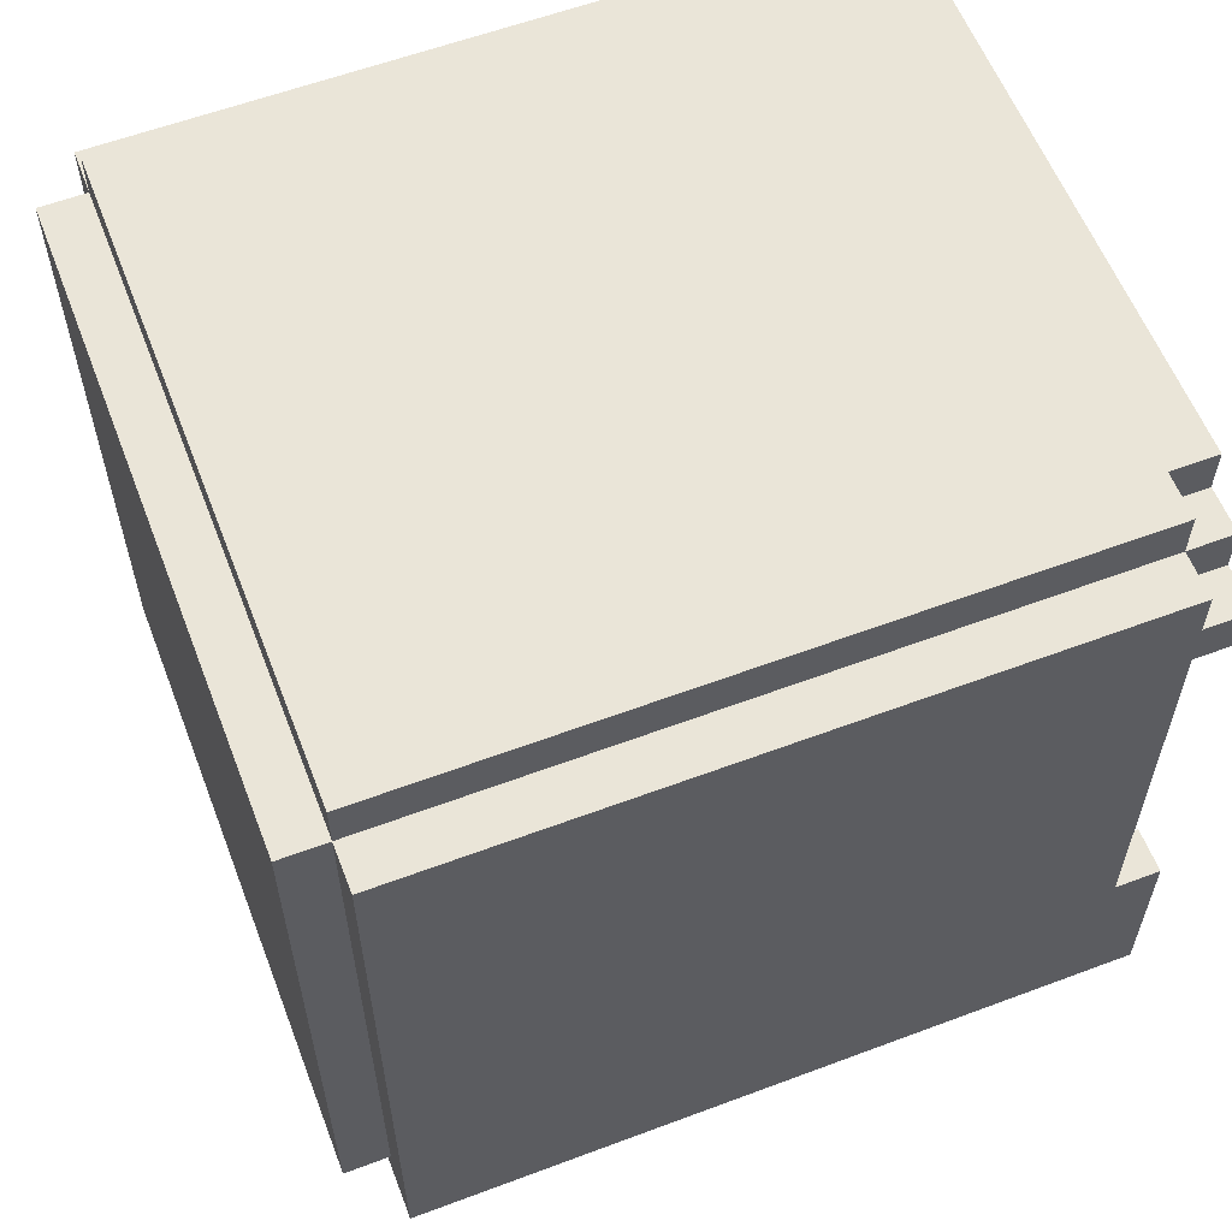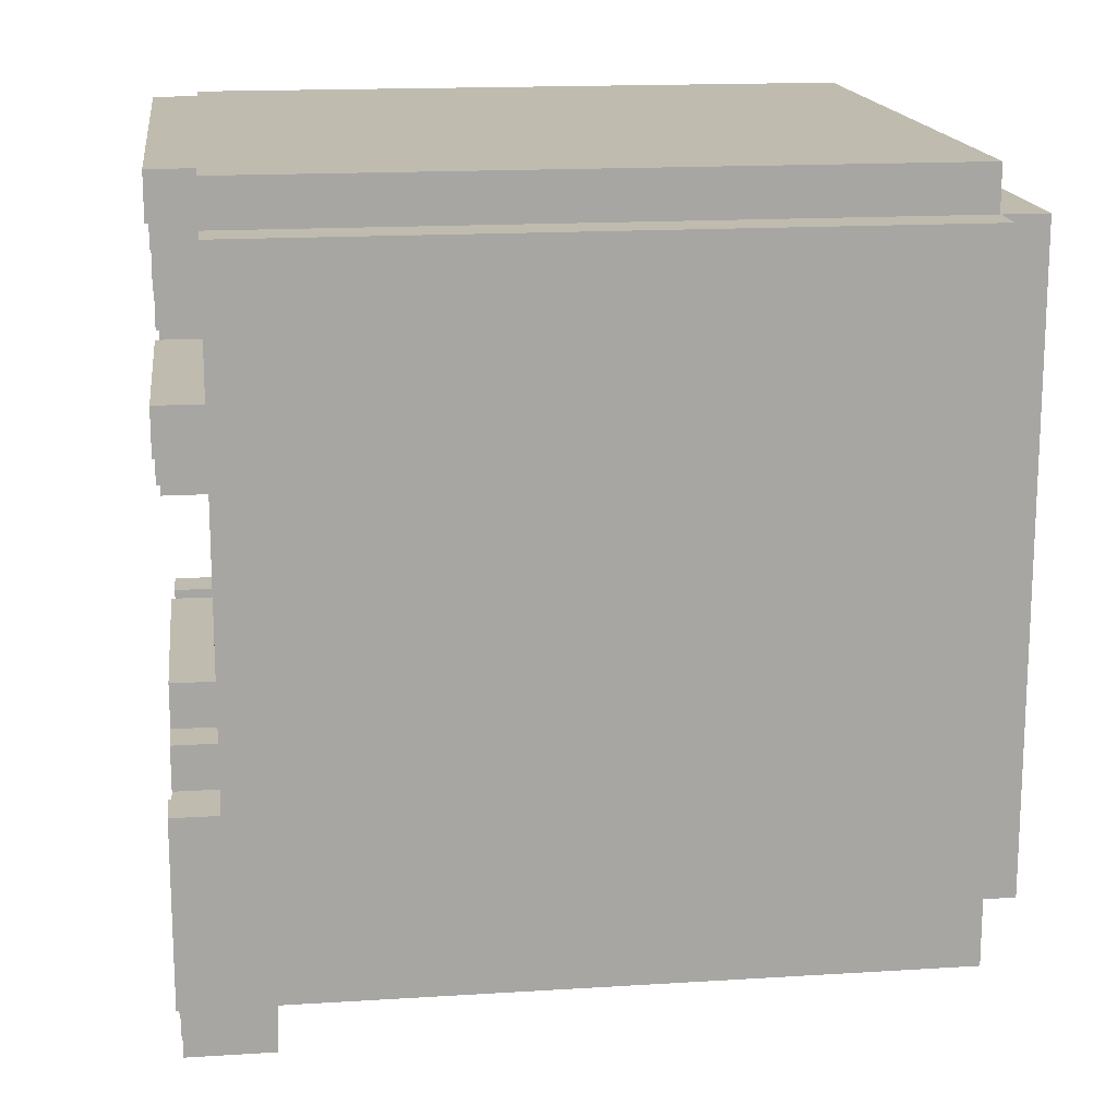
<metadata>
{"format":"obj","ext":"obj","renderer":"f3d","projection":"perspective","resolution":1024,"background":"white","views":[{"elev":59.1,"azim":-111.1,"up":"+Z"},{"elev":16.2,"azim":82.6,"up":"+Z"}]}
</metadata>
<code>
g avatar_prospector_head_mesh
v -0.07035 0.08 0.49
v -0.07035 0.08 0.63
v -0.07035 0.07 0.63
v -0.07035 0.07 0.49
v -0.07035 0.07 0.63
v -0.07035 0.07 0.64
v -0.07035 -0.08 0.64
v -0.07035 -0.08 0.63
v 0.06965 0.07 0.63
v 0.06965 0.08 0.63
v 0.06965 0.08 0.49
v 0.06965 0.07 0.49
v 0.06965 -0.08 0.64
v 0.06965 0.07 0.64
v 0.06965 0.07 0.63
v 0.06965 -0.08 0.63
v 0.07965 -0.08 0.63
v 0.07965 0.07 0.63
v 0.07965 0.07 0.48
v 0.07965 -0.08 0.48
v -0.07035 -0.08 0.63
v -0.06035 -0.08 0.63
v -0.06035 -0.09 0.63
v -0.07035 -0.09 0.63
v -0.07035 -0.08 0.63
v -0.08035 -0.08 0.48
v -0.08035 -0.08 0.63
v 0.06965 -0.08 0.63
v -0.07035 -0.08 0.64
v 0.06965 -0.08 0.64
v 0.07965 -0.08 0.48
v 0.07965 -0.08 0.63
v 0.06965 0.07 0.63
v 0.06965 0.07 0.64
v -0.07035 0.07 0.64
v -0.07035 0.07 0.63
v -0.07035 0.07 0.63
v -0.08035 0.07 0.63
v -0.07035 0.07 0.49
v -0.08035 0.07 0.48
v 0.06965 0.07 0.49
v 0.07965 0.07 0.48
v 0.07965 0.07 0.63
v 0.06965 0.07 0.63
v 0.06965 0.08 0.49
v 0.06965 0.08 0.63
v -0.07035 0.08 0.63
v -0.07035 0.08 0.49
v -0.08035 0.07 0.48
v -0.08035 -0.08 0.48
v 0.07965 -0.08 0.48
v 0.07965 0.07 0.48
v -0.07035 0.08 0.49
v -0.07035 0.07 0.49
v 0.06965 0.07 0.49
v 0.06965 0.08 0.49
v -0.08035 0.07 0.63
v -0.07035 0.07 0.63
v -0.07035 -0.08 0.63
v -0.08035 -0.08 0.63
v 0.06965 0.07 0.63
v 0.07965 0.07 0.63
v 0.07965 -0.08 0.63
v 0.06965 -0.08 0.63
v -0.07035 0.08 0.63
v 0.06965 0.08 0.63
v 0.06965 0.07 0.63
v -0.07035 0.07 0.63
v -0.07035 0.07 0.64
v 0.06965 0.07 0.64
v 0.06965 -0.08 0.64
v -0.07035 -0.08 0.64
v -0.08035 -0.08 0.62
v -0.07035 -0.08 0.62
v -0.07035 -0.09 0.62
v -0.08035 -0.09 0.62
v 0.01965 -0.08 0.6
v 0.07965 -0.08 0.6
v 0.07965 -0.09 0.6
v 0.01965 -0.09 0.6
v -0.06035 -0.09 0.61
v -0.07035 -0.09 0.63
v -0.06035 -0.09 0.63
v -0.05035 -0.09 0.61
v -0.07035 -0.09 0.62
v -0.06035 -0.09 0.6
v -0.07035 -0.09 0.61
v -0.08035 -0.09 0.62
v -0.08035 -0.09 0.61
v -0.07035 -0.09 0.6
v -0.05035 -0.09 0.62
v -0.06035 -0.09 0.64
v -0.03035 -0.09 0.62
v 0.01965 -0.09 0.62
v 0.009652 -0.09 0.61
v -0.01035 -0.09 0.61
v -0.03035 -0.09 0.61
v 0.01965 -0.09 0.61
v 0.02965 -0.09 0.63
v 0.02965 -0.09 0.62
v 0.05965 -0.09 0.64
v 0.05965 -0.09 0.63
v 0.009652 -0.09 0.6
v -0.01035 -0.09 0.6
v -0.06035 -0.08 0.6
v -0.02035 -0.08 0.6
v -0.02035 -0.09 0.6
v -0.06035 -0.09 0.6
v 0.009652 -0.08 0.59
v 0.01965 -0.08 0.59
v 0.01965 -0.09 0.59
v 0.009652 -0.09 0.59
v -0.02035 -0.08 0.59
v -0.01035 -0.08 0.59
v -0.01035 -0.09 0.59
v -0.02035 -0.09 0.59
v -0.03035 -0.09 0.58
v -0.06035 -0.09 0.58
v -0.06035 -0.09 0.6
v -0.02035 -0.09 0.6
v -0.02035 -0.09 0.59
v -0.01035 -0.09 0.57
v -0.03035 -0.09 0.57
v -0.01035 -0.09 0.59
v 0.06965 -0.08 0.52
v 0.07965 -0.08 0.52
v 0.07965 -0.09 0.52
v 0.06965 -0.09 0.52
v -0.04035 -0.08 0.52
v -0.03035 -0.08 0.52
v -0.03035 -0.09 0.52
v -0.04035 -0.09 0.52
v -0.08035 -0.08 0.52
v -0.07035 -0.08 0.52
v -0.07035 -0.09 0.52
v -0.08035 -0.09 0.52
v 0.05965 -0.08 0.51
v 0.06965 -0.08 0.51
v 0.06965 -0.09 0.51
v 0.05965 -0.09 0.51
v -0.05035 -0.08 0.51
v -0.04035 -0.08 0.51
v -0.04035 -0.09 0.51
v -0.05035 -0.09 0.51
v 0.04965 -0.08 0.5
v 0.05965 -0.08 0.5
v 0.05965 -0.09 0.5
v 0.04965 -0.09 0.5
v -0.06035 -0.08 0.5
v -0.05035 -0.08 0.5
v -0.05035 -0.09 0.5
v -0.06035 -0.09 0.5
v -0.08035 -0.08 0.48
v -0.08035 -0.08 0.52
v -0.08035 -0.09 0.52
v -0.08035 -0.09 0.48
v -0.08035 -0.08 0.61
v -0.08035 -0.08 0.62
v -0.08035 -0.09 0.62
v -0.08035 -0.09 0.61
v -0.07035 -0.08 0.6
v -0.07035 -0.08 0.61
v -0.07035 -0.09 0.61
v -0.07035 -0.09 0.6
v -0.07035 -0.08 0.62
v -0.07035 -0.08 0.63
v -0.07035 -0.09 0.63
v -0.07035 -0.09 0.62
v -0.06035 -0.08 0.58
v -0.06035 -0.08 0.6
v -0.06035 -0.09 0.6
v -0.06035 -0.09 0.58
v -0.06035 -0.08 0.48
v -0.06035 -0.09 0.48
v -0.06035 -0.09 0.47
v -0.06035 -0.07 0.47
v -0.06035 -0.07 0.48
v -0.06035 -0.08 0.63
v -0.06035 -0.08 0.64
v -0.06035 -0.09 0.64
v -0.06035 -0.09 0.63
v -0.05035 -0.07 0.46
v -0.05035 -0.07 0.47
v -0.05035 -0.09 0.47
v -0.05035 -0.09 0.46
v -0.05035 -0.08 0.5
v -0.05035 -0.08 0.51
v -0.05035 -0.09 0.51
v -0.05035 -0.09 0.5
v -0.04035 -0.07 0.45
v -0.04035 -0.07 0.46
v -0.04035 -0.09 0.46
v -0.04035 -0.09 0.45
v -0.04035 -0.08 0.51
v -0.04035 -0.08 0.52
v -0.04035 -0.09 0.52
v -0.04035 -0.09 0.51
v -0.03035 -0.08 0.52
v -0.03035 -0.08 0.53
v -0.03035 -0.09 0.53
v -0.03035 -0.09 0.52
v -0.03035 -0.08 0.57
v -0.03035 -0.08 0.58
v -0.03035 -0.09 0.58
v -0.03035 -0.09 0.57
v -0.03035 -0.08 0.61
v -0.03035 -0.08 0.62
v -0.03035 -0.09 0.62
v -0.03035 -0.09 0.61
v -0.01035 -0.08 0.6
v -0.01035 -0.08 0.61
v -0.01035 -0.09 0.61
v -0.01035 -0.09 0.6
v 0.009652 -0.08 0.57
v 0.009652 -0.08 0.59
v 0.009652 -0.09 0.59
v 0.009652 -0.09 0.57
v 0.01965 -0.08 0.59
v 0.01965 -0.08 0.6
v 0.01965 -0.09 0.6
v 0.01965 -0.09 0.59
v 0.05965 -0.08 0.5
v 0.05965 -0.08 0.51
v 0.05965 -0.09 0.51
v 0.05965 -0.09 0.5
v 0.06965 -0.08 0.51
v 0.06965 -0.08 0.52
v 0.06965 -0.09 0.52
v 0.06965 -0.09 0.51
v -0.07035 -0.09 0.52
v -0.07035 -0.08 0.52
v -0.07035 -0.08 0.51
v -0.07035 -0.09 0.51
v -0.06035 -0.09 0.51
v -0.06035 -0.08 0.51
v -0.06035 -0.08 0.5
v -0.06035 -0.09 0.5
v -0.06035 -0.09 0.61
v -0.06035 -0.08 0.61
v -0.06035 -0.08 0.6
v -0.06035 -0.09 0.6
v -0.05035 -0.09 0.62
v -0.05035 -0.08 0.62
v -0.05035 -0.08 0.61
v -0.05035 -0.09 0.61
v -0.02035 -0.09 0.6
v -0.02035 -0.08 0.6
v -0.02035 -0.08 0.59
v -0.02035 -0.09 0.59
v -0.01035 -0.09 0.59
v -0.01035 -0.08 0.59
v -0.01035 -0.08 0.57
v -0.01035 -0.09 0.57
v 0.009652 -0.09 0.61
v 0.009652 -0.08 0.61
v 0.009652 -0.08 0.6
v 0.009652 -0.09 0.6
v 0.01965 -0.09 0.62
v 0.01965 -0.08 0.62
v 0.01965 -0.08 0.61
v 0.01965 -0.09 0.61
v 0.02965 -0.09 0.53
v 0.02965 -0.08 0.53
v 0.02965 -0.08 0.52
v 0.02965 -0.09 0.52
v 0.02965 -0.09 0.58
v 0.02965 -0.08 0.58
v 0.02965 -0.08 0.57
v 0.02965 -0.09 0.57
v 0.02965 -0.09 0.63
v 0.02965 -0.08 0.63
v 0.02965 -0.08 0.62
v 0.02965 -0.09 0.62
v 0.03965 -0.09 0.46
v 0.03965 -0.07 0.46
v 0.03965 -0.07 0.45
v 0.03965 -0.09 0.45
v 0.03965 -0.09 0.52
v 0.03965 -0.08 0.52
v 0.03965 -0.08 0.51
v 0.03965 -0.09 0.51
v 0.04965 -0.09 0.47
v 0.04965 -0.07 0.47
v 0.04965 -0.07 0.46
v 0.04965 -0.09 0.46
v 0.04965 -0.09 0.51
v 0.04965 -0.08 0.51
v 0.04965 -0.08 0.5
v 0.04965 -0.09 0.5
v 0.05965 -0.09 0.59
v 0.05965 -0.08 0.59
v 0.05965 -0.08 0.58
v 0.05965 -0.09 0.58
v 0.05965 -0.09 0.47
v 0.05965 -0.09 0.48
v 0.05965 -0.08 0.48
v 0.05965 -0.07 0.47
v 0.05965 -0.07 0.48
v 0.05965 -0.09 0.64
v 0.05965 -0.08 0.64
v 0.05965 -0.08 0.63
v 0.05965 -0.09 0.63
v 0.07965 -0.09 0.52
v 0.07965 -0.08 0.52
v 0.07965 -0.08 0.48
v 0.07965 -0.09 0.48
v 0.07965 -0.09 0.6
v 0.07965 -0.08 0.6
v 0.07965 -0.08 0.59
v 0.07965 -0.09 0.59
v -0.08035 -0.09 0.52
v -0.07035 -0.09 0.52
v -0.07035 -0.09 0.51
v -0.08035 -0.09 0.48
v -0.06035 -0.09 0.5
v -0.06035 -0.09 0.48
v -0.06035 -0.09 0.51
v -0.05035 -0.09 0.5
v -0.05035 -0.09 0.47
v -0.06035 -0.09 0.47
v -0.04035 -0.09 0.46
v -0.04035 -0.09 0.51
v -0.05035 -0.09 0.51
v -0.05035 -0.09 0.46
v -0.03035 -0.09 0.52
v 0.02965 -0.09 0.52
v -0.04035 -0.09 0.45
v -0.04035 -0.09 0.52
v 0.03965 -0.09 0.46
v 0.03965 -0.09 0.45
v 0.03965 -0.09 0.51
v 0.03965 -0.09 0.52
v 0.04965 -0.09 0.47
v 0.04965 -0.09 0.46
v 0.04965 -0.09 0.5
v 0.04965 -0.09 0.51
v 0.05965 -0.09 0.48
v 0.05965 -0.09 0.47
v 0.05965 -0.09 0.5
v 0.07965 -0.09 0.48
v 0.06965 -0.09 0.51
v 0.05965 -0.09 0.51
v 0.07965 -0.09 0.52
v 0.06965 -0.09 0.52
v -0.06035 -0.07 0.48
v 0.05965 -0.07 0.48
v 0.05965 -0.08 0.48
v -0.06035 -0.08 0.48
v -0.06035 -0.08 0.48
v 0.05965 -0.08 0.48
v 0.04965 -0.08 0.5
v -0.05035 -0.08 0.5
v -0.06035 -0.08 0.5
v -0.08035 -0.08 0.48
v -0.07035 -0.08 0.51
v -0.08035 -0.08 0.52
v -0.07035 -0.08 0.52
v -0.06035 -0.08 0.51
v 0.03965 -0.08 0.51
v -0.04035 -0.08 0.51
v -0.05035 -0.08 0.51
v 0.02965 -0.08 0.52
v -0.03035 -0.08 0.52
v -0.04035 -0.08 0.52
v 0.03965 -0.08 0.52
v 0.04965 -0.08 0.51
v -0.03035 -0.08 0.53
v 0.02965 -0.08 0.53
v 0.009652 -0.09 0.57
v 0.009652 -0.09 0.59
v 0.01965 -0.09 0.59
v 0.02965 -0.09 0.57
v 0.02965 -0.09 0.58
v 0.01965 -0.09 0.6
v 0.05965 -0.09 0.59
v 0.05965 -0.09 0.58
v 0.07965 -0.09 0.6
v 0.07965 -0.09 0.59
v 0.01965 -0.08 0.62
v 0.01965 -0.09 0.62
v 0.02965 -0.09 0.62
v 0.02965 -0.08 0.62
v -0.02035 -0.08 0.6
v -0.06035 -0.08 0.6
v -0.06035 -0.08 0.58
v -0.03035 -0.08 0.58
v -0.02035 -0.08 0.59
v -0.01035 -0.08 0.57
v -0.03035 -0.08 0.57
v -0.01035 -0.08 0.59
v -0.07035 -0.08 0.61
v -0.07035 -0.08 0.62
v -0.08035 -0.08 0.62
v -0.08035 -0.08 0.61
v -0.06035 -0.08 0.6
v -0.06035 -0.08 0.61
v -0.07035 -0.08 0.63
v -0.07035 -0.08 0.6
v -0.06035 -0.08 0.63
v -0.05035 -0.08 0.61
v -0.05035 -0.08 0.62
v -0.06035 -0.08 0.64
v -0.03035 -0.08 0.62
v 0.01965 -0.08 0.62
v 0.009652 -0.08 0.61
v -0.01035 -0.08 0.61
v -0.03035 -0.08 0.61
v 0.01965 -0.08 0.61
v 0.02965 -0.08 0.63
v 0.02965 -0.08 0.62
v 0.05965 -0.08 0.64
v 0.05965 -0.08 0.63
v 0.009652 -0.08 0.6
v -0.01035 -0.08 0.6
v -0.05035 -0.08 0.62
v -0.05035 -0.09 0.62
v -0.03035 -0.09 0.62
v -0.03035 -0.08 0.62
v 0.01965 -0.08 0.59
v 0.009652 -0.08 0.59
v 0.009652 -0.08 0.57
v 0.02965 -0.08 0.57
v 0.02965 -0.08 0.58
v 0.01965 -0.08 0.6
v 0.05965 -0.08 0.59
v 0.05965 -0.08 0.58
v 0.07965 -0.08 0.6
v 0.07965 -0.08 0.59
v -0.03035 -0.08 0.61
v -0.03035 -0.09 0.61
v -0.01035 -0.09 0.61
v -0.01035 -0.08 0.61
v -0.06035 -0.08 0.61
v -0.06035 -0.09 0.61
v -0.05035 -0.09 0.61
v -0.05035 -0.08 0.61
v 0.05965 -0.08 0.5
v 0.07965 -0.08 0.48
v 0.06965 -0.08 0.51
v 0.05965 -0.08 0.51
v 0.07965 -0.08 0.52
v 0.06965 -0.08 0.52
v -0.06035 -0.07 0.48
v -0.05035 -0.07 0.47
v 0.04965 -0.07 0.47
v -0.06035 -0.07 0.47
v 0.03965 -0.07 0.46
v -0.04035 -0.07 0.46
v -0.05035 -0.07 0.46
v 0.04965 -0.07 0.46
v 0.05965 -0.07 0.48
v 0.05965 -0.07 0.47
v 0.03965 -0.07 0.45
v -0.04035 -0.07 0.45
v -0.04035 -0.07 0.45
v -0.04035 -0.09 0.45
v 0.03965 -0.09 0.45
v 0.03965 -0.07 0.45
v -0.05035 -0.07 0.46
v -0.05035 -0.09 0.46
v -0.04035 -0.09 0.46
v -0.04035 -0.07 0.46
v 0.03965 -0.07 0.46
v 0.03965 -0.09 0.46
v 0.04965 -0.09 0.46
v 0.04965 -0.07 0.46
v -0.06035 -0.07 0.47
v -0.06035 -0.09 0.47
v -0.05035 -0.09 0.47
v -0.05035 -0.07 0.47
v 0.04965 -0.07 0.47
v 0.04965 -0.09 0.47
v 0.05965 -0.09 0.47
v 0.05965 -0.07 0.47
v -0.08035 -0.08 0.48
v -0.08035 -0.09 0.48
v -0.06035 -0.09 0.48
v -0.06035 -0.08 0.48
v 0.05965 -0.08 0.48
v 0.05965 -0.09 0.48
v 0.07965 -0.09 0.48
v 0.07965 -0.08 0.48
v -0.03035 -0.08 0.57
v -0.03035 -0.09 0.57
v -0.01035 -0.09 0.57
v -0.01035 -0.08 0.57
v 0.009652 -0.08 0.57
v 0.009652 -0.09 0.57
v 0.02965 -0.09 0.57
v 0.02965 -0.08 0.57
v -0.06035 -0.08 0.58
v -0.06035 -0.09 0.58
v -0.03035 -0.09 0.58
v -0.03035 -0.08 0.58
v 0.02965 -0.08 0.58
v 0.02965 -0.09 0.58
v 0.05965 -0.09 0.58
v 0.05965 -0.08 0.58
v 0.05965 -0.08 0.59
v 0.05965 -0.09 0.59
v 0.07965 -0.09 0.59
v 0.07965 -0.08 0.59
v -0.07035 -0.08 0.6
v -0.07035 -0.09 0.6
v -0.06035 -0.09 0.6
v -0.06035 -0.08 0.6
v -0.01035 -0.08 0.6
v -0.01035 -0.09 0.6
v 0.009652 -0.09 0.6
v 0.009652 -0.08 0.6
v -0.06035 -0.08 0.64
v 0.05965 -0.08 0.64
v 0.05965 -0.09 0.64
v -0.06035 -0.09 0.64
v -0.08035 -0.08 0.61
v -0.08035 -0.09 0.61
v -0.07035 -0.09 0.61
v -0.07035 -0.08 0.61
v 0.009652 -0.08 0.61
v 0.009652 -0.09 0.61
v 0.01965 -0.09 0.61
v 0.01965 -0.08 0.61
v -0.03035 -0.09 0.53
v 0.02965 -0.09 0.53
v 0.02965 -0.08 0.63
v 0.02965 -0.09 0.63
v 0.05965 -0.09 0.63
v 0.05965 -0.08 0.63
v -0.07035 -0.08 0.51
v -0.06035 -0.08 0.51
v -0.06035 -0.09 0.51
v -0.07035 -0.09 0.51
v 0.03965 -0.08 0.51
v 0.04965 -0.08 0.51
v 0.04965 -0.09 0.51
v 0.03965 -0.09 0.51
v 0.02965 -0.08 0.52
v 0.03965 -0.08 0.52
v 0.03965 -0.09 0.52
v 0.02965 -0.09 0.52
v -0.03035 -0.08 0.53
v 0.02965 -0.08 0.53
v 0.02965 -0.09 0.53
v -0.03035 -0.09 0.53
v -0.08035 0.07 0.48
v -0.08035 0.07 0.63
v -0.08035 -0.08 0.63
v -0.08035 -0.08 0.48
g avatar_prospector_head_mesh_0
f 3 2 1
f 4 3 1
f 7 6 5
f 8 7 5
f 11 10 9
f 12 11 9
f 15 14 13
f 16 15 13
f 19 18 17
f 20 19 17
f 23 22 21
f 24 23 21
f 27 26 25
f 28 25 26
f 25 28 29
f 28 30 29
f 31 28 26
f 28 31 32
f 35 34 33
f 36 35 33
f 39 38 37
f 38 39 40
f 40 39 41
f 41 42 40
f 43 42 41
f 41 44 43
f 47 46 45
f 48 47 45
f 51 50 49
f 52 51 49
f 55 54 53
f 56 55 53
f 59 58 57
f 60 59 57
f 63 62 61
f 64 63 61
f 67 66 65
f 68 67 65
f 71 70 69
f 72 71 69
f 75 74 73
f 76 75 73
f 79 78 77
f 80 79 77
f 83 82 81
f 84 83 81
f 82 85 81
f 86 81 85
f 85 87 86
f 87 85 88
f 89 87 88
f 87 90 86
f 84 91 83
f 92 83 91
f 92 91 93
f 92 93 94
f 94 93 95
f 93 96 95
f 93 97 96
f 95 98 94
f 99 92 94
f 94 100 99
f 92 99 101
f 99 102 101
f 103 95 96
f 104 103 96
f 107 106 105
f 108 107 105
f 111 110 109
f 112 111 109
f 115 114 113
f 116 115 113
f 119 118 117
f 120 119 117
f 117 121 120
f 122 121 117
f 117 123 122
f 121 122 124
f 127 126 125
f 128 127 125
f 131 130 129
f 132 131 129
f 135 134 133
f 136 135 133
f 139 138 137
f 140 139 137
f 143 142 141
f 144 143 141
f 147 146 145
f 148 147 145
f 151 150 149
f 152 151 149
f 155 154 153
f 156 155 153
f 159 158 157
f 160 159 157
f 163 162 161
f 164 163 161
f 167 166 165
f 168 167 165
f 171 170 169
f 172 171 169
f 175 174 173
f 173 176 175
f 176 173 177
f 180 179 178
f 181 180 178
f 184 183 182
f 185 184 182
f 188 187 186
f 189 188 186
f 192 191 190
f 193 192 190
f 196 195 194
f 197 196 194
f 200 199 198
f 201 200 198
f 204 203 202
f 205 204 202
f 208 207 206
f 209 208 206
f 212 211 210
f 213 212 210
f 216 215 214
f 217 216 214
f 220 219 218
f 221 220 218
f 224 223 222
f 225 224 222
f 228 227 226
f 229 228 226
f 232 231 230
f 233 232 230
f 236 235 234
f 237 236 234
f 240 239 238
f 241 240 238
f 244 243 242
f 245 244 242
f 248 247 246
f 249 248 246
f 252 251 250
f 253 252 250
f 256 255 254
f 257 256 254
f 260 259 258
f 261 260 258
f 264 263 262
f 265 264 262
f 268 267 266
f 269 268 266
f 272 271 270
f 273 272 270
f 276 275 274
f 277 276 274
f 280 279 278
f 281 280 278
f 284 283 282
f 285 284 282
f 288 287 286
f 289 288 286
f 292 291 290
f 293 292 290
f 296 295 294
f 294 297 296
f 297 298 296
f 301 300 299
f 302 301 299
f 305 304 303
f 306 305 303
f 309 308 307
f 310 309 307
f 313 312 311
f 314 313 311
f 315 313 314
f 314 316 315
f 313 315 317
f 318 315 316
f 316 319 318
f 316 320 319
f 318 319 321
f 318 321 322
f 322 323 318
f 319 324 321
f 325 322 321
f 326 325 321
f 326 321 327
f 322 325 328
f 326 327 329
f 330 329 327
f 329 331 326
f 331 332 326
f 329 333 331
f 333 329 334
f 333 335 331
f 335 336 331
f 333 337 335
f 337 333 338
f 335 337 339
f 339 337 340
f 340 341 339
f 342 339 341
f 341 340 343
f 343 344 341
f 347 346 345
f 348 347 345
f 351 350 349
f 352 351 349
f 353 352 349
f 353 349 354
f 354 355 353
f 356 355 354
f 355 356 357
f 355 358 353
f 359 351 352
f 352 360 359
f 361 360 352
f 362 359 360
f 360 363 362
f 364 363 360
f 362 365 359
f 359 366 351
f 363 367 362
f 367 368 362
f 371 370 369
f 372 371 369
f 372 373 371
f 374 371 373
f 375 374 373
f 373 376 375
f 377 374 375
f 375 378 377
f 381 380 379
f 382 381 379
f 385 384 383
f 386 385 383
f 383 387 386
f 386 387 388
f 388 389 386
f 387 390 388
f 393 392 391
f 394 393 391
f 395 391 392
f 392 396 395
f 396 392 397
f 395 398 391
f 396 397 399
f 400 396 399
f 399 401 400
f 401 399 402
f 403 401 402
f 404 403 402
f 405 403 404
f 405 406 403
f 406 407 403
f 404 408 405
f 404 402 409
f 409 410 404
f 411 409 402
f 411 412 409
f 406 405 413
f 414 406 413
f 417 416 415
f 418 417 415
f 421 420 419
f 422 421 419
f 419 423 422
f 423 419 424
f 423 424 425
f 425 426 423
f 425 424 427
f 427 428 425
f 431 430 429
f 432 431 429
f 435 434 433
f 436 435 433
f 351 437 350
f 438 350 437
f 437 439 438
f 440 439 437
f 441 438 439
f 439 442 441
f 445 444 443
f 444 446 443
f 447 444 445
f 447 448 444
f 448 449 444
f 445 450 447
f 445 443 451
f 451 452 445
f 448 447 453
f 454 448 453
f 457 456 455
f 458 457 455
f 461 460 459
f 462 461 459
f 465 464 463
f 466 465 463
f 469 468 467
f 470 469 467
f 473 472 471
f 474 473 471
f 477 476 475
f 478 477 475
f 481 480 479
f 482 481 479
f 485 484 483
f 486 485 483
f 489 488 487
f 490 489 487
f 493 492 491
f 494 493 491
f 497 496 495
f 498 497 495
f 501 500 499
f 502 501 499
f 505 504 503
f 506 505 503
f 509 508 507
f 510 509 507
f 513 512 511
f 514 513 511
f 517 516 515
f 518 517 515
f 521 520 519
f 522 521 519
f 326 524 523
f 325 326 523
f 527 526 525
f 528 527 525
f 531 530 529
f 532 531 529
f 535 534 533
f 536 535 533
f 539 538 537
f 540 539 537
f 543 542 541
f 544 543 541
f 547 546 545
f 548 547 545

</code>
